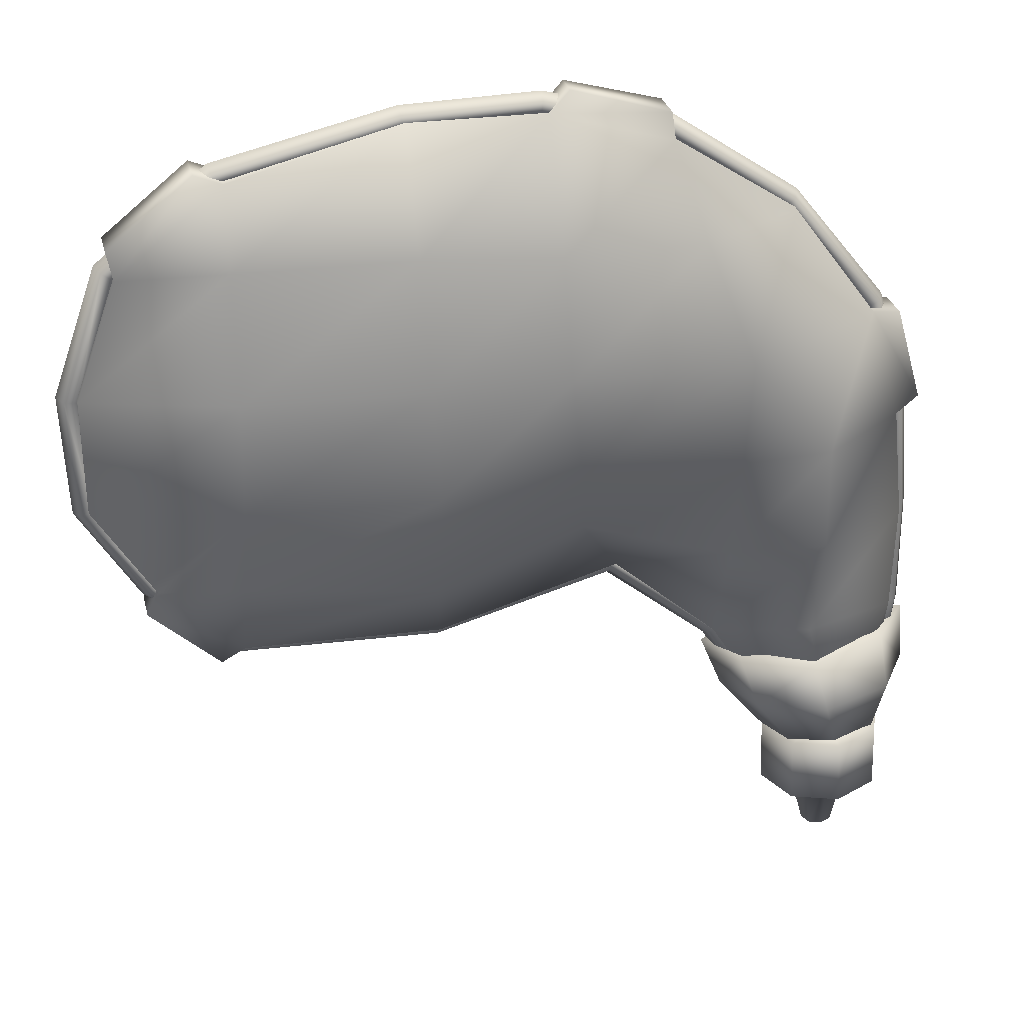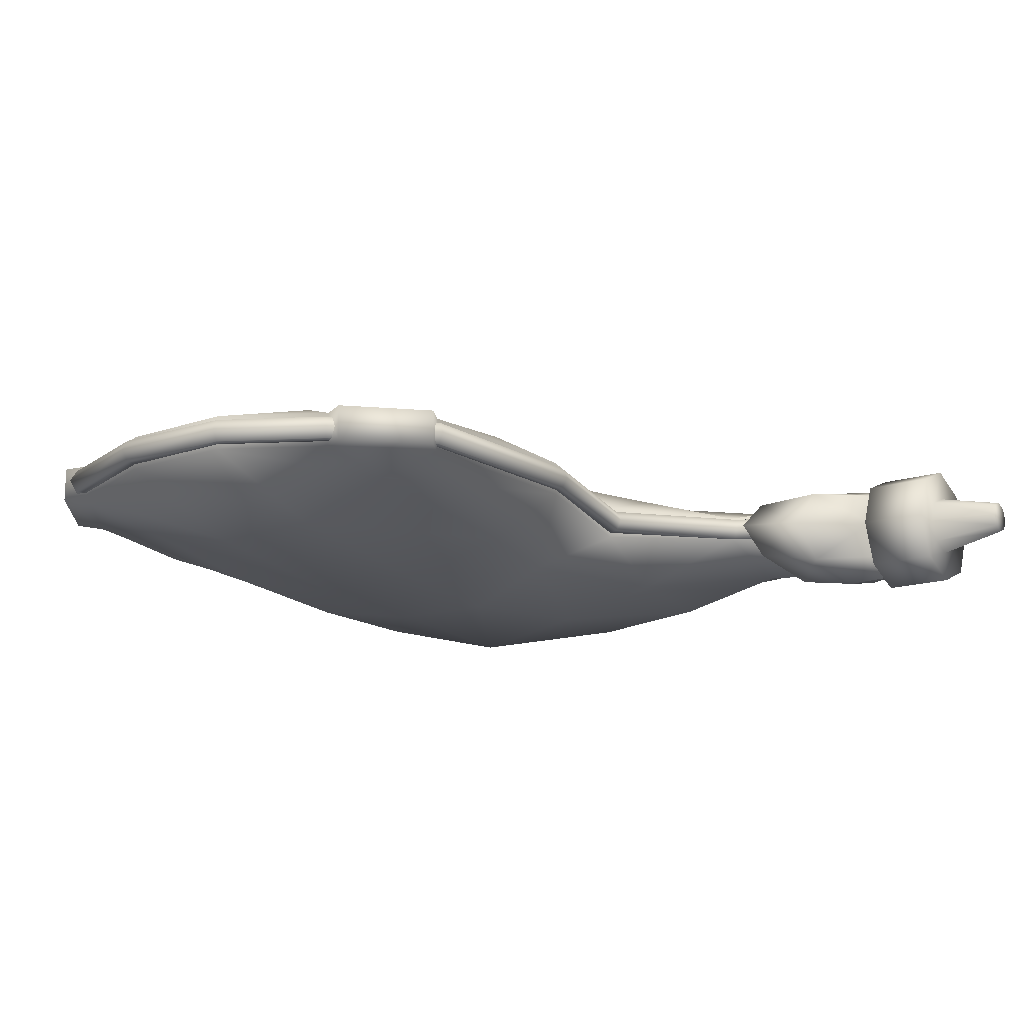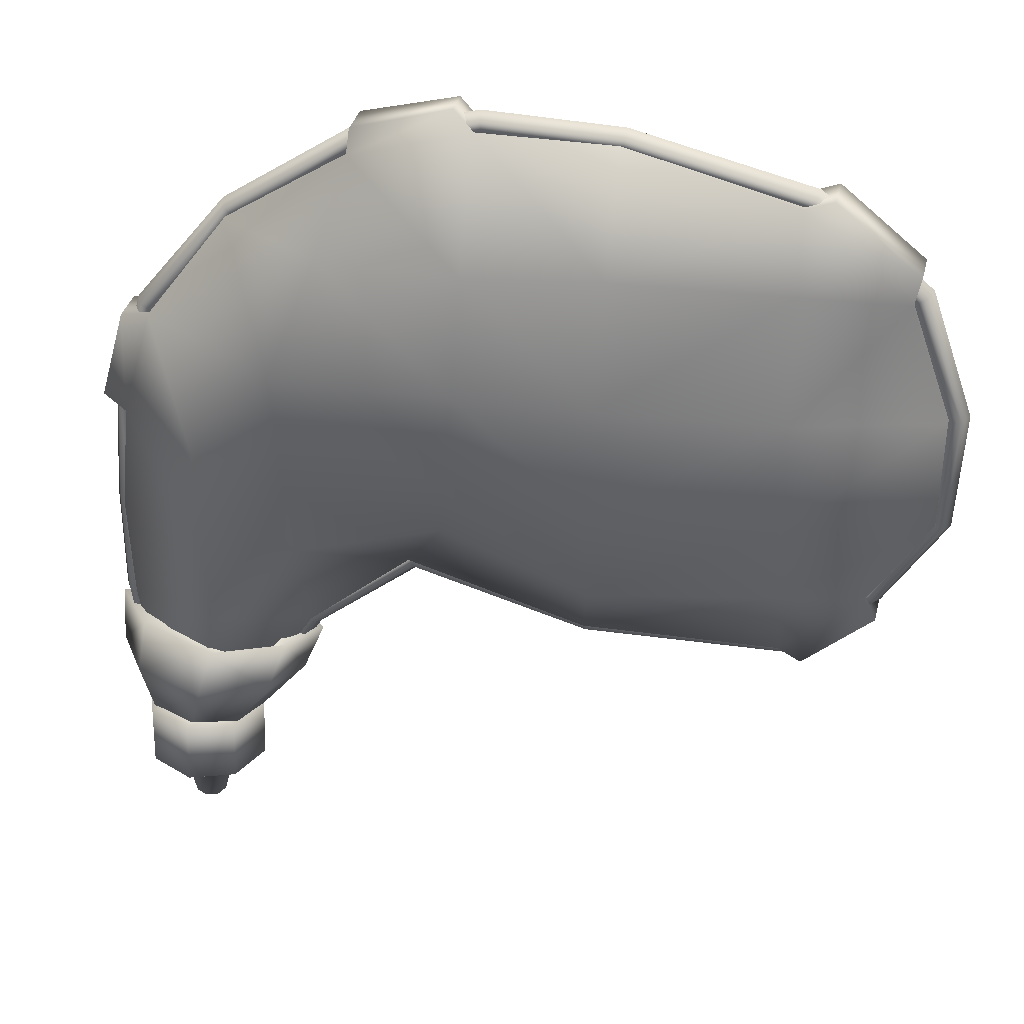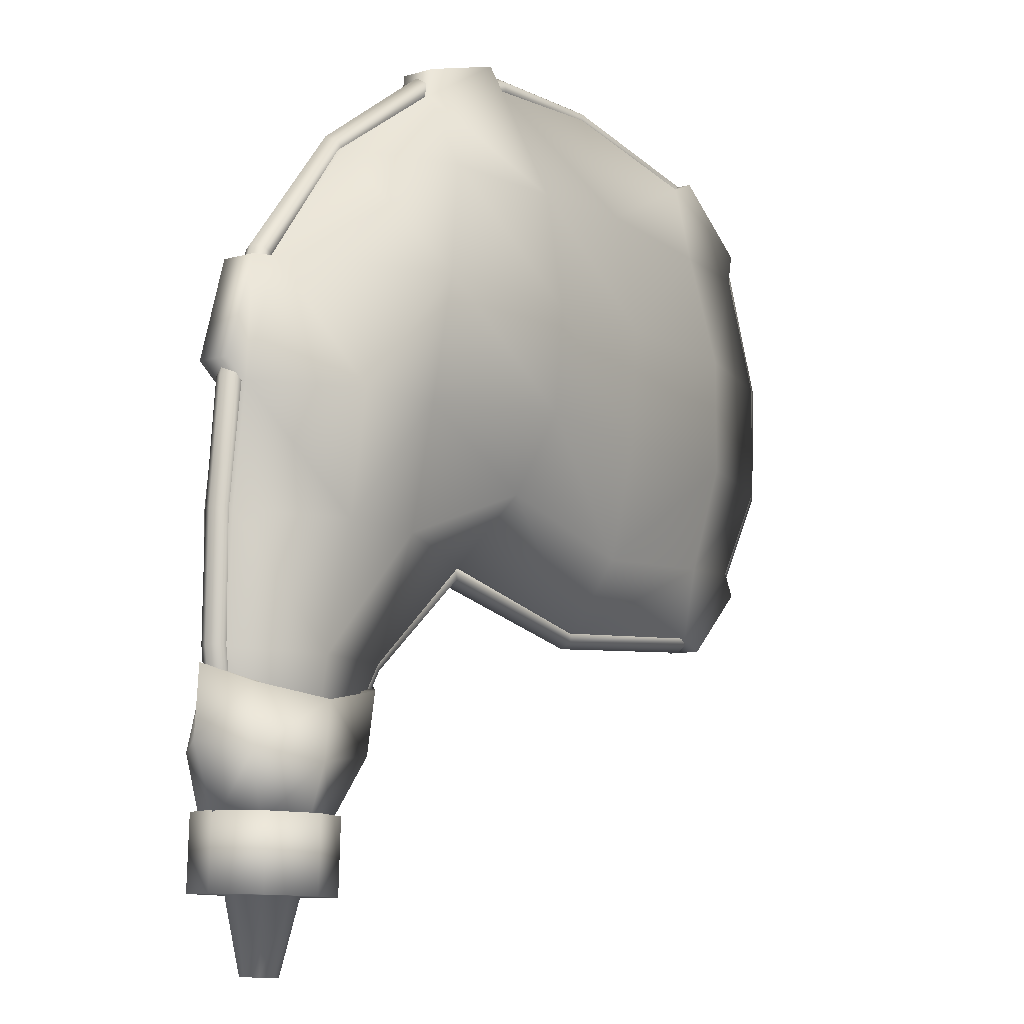
<metadata>
{"format":"obj","ext":"obj","renderer":"f3d","projection":"perspective","resolution":1024,"background":"white","views":[{"elev":31.0,"azim":166.1,"up":"+Z"},{"elev":-15.8,"azim":126.0,"up":"+Y"},{"elev":36.3,"azim":13.8,"up":"+Z"},{"elev":-8.3,"azim":-51.6,"up":"+Z"}]}
</metadata>
<code>
v  -0.3411 0.0223 0.4057
v  -0.1966 -0.05 0.4056
v  -0.1704 0.0223 0.5195
v  -0.0052 -0.0507 0.4057
v  -0.0052 0.0288 0.569
v  0.1782 -0.0342 0.4162
v  0.1797 0.0288 0.573
v  0.4126 -0.0003 0.4083
v  0.5531 0.0223 0.4036
v  0.4095 0.0223 0.5189
v  -0.461 0.0223 0.2424
v  -0.2544 -0.0893 0.2434
v  -0.0112 -0.0798 0.2423
v  0.1723 -0.0707 0.2469
v  0.4167 -0.0414 0.2431
v  0.6126 0.0223 0.2401
v  -0.508 0.0223 0.0791
v  -0.3823 -0.0603 0.0791
v  -0.2566 -0.0606 0.0791
v  -0.0262 -0.0798 0.0972
v  0.1624 -0.0707 0.0857
v  0.4194 -0.0395 0.0806
v  0.6126 0.0223 0.0768
v  -0.526 0.0223 -0.0803
v  -0.3913 -0.0439 -0.0823
v  -0.2566 -0.0266 -0.0843
v  -0.0431 -0.0266 -0.01
v  0.1624 -0.0342 -0.0776
v  0.4206 0.0036 -0.0641
v  0.5327 0.0223 -0.0583
v  -0.526 0.0288 -0.2436
v  -0.3913 -0.0084 -0.2456
v  -0.2566 0.0288 -0.2476
v  -0.1051 0.0223 -0.1085
v  0.1481 0.0223 -0.1784
v  0.4215 0.0223 -0.1653
v  -0.1704 0.0711 0.5195
v  -0.1966 0.1434 0.4056
v  -0.3411 0.0711 0.4057
v  -0.0052 0.0646 0.569
v  -0.0052 0.1441 0.4057
v  0.1797 0.0646 0.573
v  0.1782 0.1281 0.4162
v  0.4095 0.0711 0.5189
v  0.4115 0.0945 0.4083
v  -0.2544 0.1827 0.2434
v  -0.461 0.0711 0.2424
v  -0.0112 0.1732 0.2423
v  0.1723 0.1646 0.2469
v  0.4143 0.1358 0.2432
v  -0.3823 0.1537 0.0791
v  -0.508 0.0711 0.0791
v  -0.0262 0.1732 0.0972
v  -0.2566 0.154 0.0791
v  0.1624 0.1646 0.0857
v  0.4172 0.1339 0.0806
v  -0.3913 0.1374 -0.0823
v  -0.526 0.0711 -0.0803
v  -0.0431 0.12 -0.01
v  -0.2566 0.12 -0.0843
v  0.1624 0.1281 -0.0776
v  0.4197 0.086 -0.0642
v  -0.3913 0.1018 -0.2456
v  -0.526 0.0646 -0.2436
v  -0.1051 0.0711 -0.1085
v  -0.2566 0.0646 -0.2476
v  0.1481 0.0711 -0.1784
v  0.4215 0.0711 -0.1653
v  -0.1647 0.0223 0.5584
v  -0.0314 0.0288 0.5983
v  -0.0314 0.0646 0.5983
v  -0.1647 0.0711 0.5584
v  0.4468 0.0223 0.5347
v  0.5605 0.0223 0.4433
v  0.5605 0.0711 0.4433
v  0.4468 0.0711 0.5347
v  0.6126 0.0711 0.2401
v  0.5531 0.0711 0.4036
v  0.6126 0.0711 0.0768
v  0.5327 0.0711 -0.0583
v  0.5494 0.0223 -0.0916
v  0.4541 0.0223 -0.1833
v  0.4541 0.0711 -0.1833
v  0.5494 0.0711 -0.0916
v  -0.3767 0.0288 -0.4428
v  -0.4385 -0.0189 -0.4408
v  -0.4385 0.1123 -0.4408
v  -0.3767 0.0646 -0.4428
v  -0.538 0.0223 0.1037
v  -0.4995 0.0223 0.2375
v  -0.4995 0.0711 0.2375
v  -0.538 0.0711 0.1037
v  -0.5002 0.0646 -0.4388
v  -0.5002 0.0288 -0.4388
o Bag
g Bag
f 1 2 3
f 3 2 4 5
f 5 4 6 7
f 8 9 10
f 1 11 12 2
f 2 12 13 4
f 4 13 14 6
f 15 16 9 8
f 11 17 18 12
f 12 19 20 13
f 13 20 21 14
f 22 23 16 15
f 17 24 25 18
f 19 26 27 20
f 20 27 28 21
f 29 30 23 22
f 24 31 32 25
f 26 33 34 27
f 27 34 35 28
f 36 30 29
f 37 38 39
f 37 40 41 38
f 40 42 43 41
f 42 44 45 43
f 39 38 46 47
f 38 41 48 46
f 41 43 49 48
f 43 45 50 49
f 47 46 51 52
f 46 48 53 54
f 48 49 55 53
f 49 50 56 55
f 52 51 57 58
f 54 53 59 60
f 53 55 61 59
f 55 56 62 61
f 58 57 63 64
f 60 59 65 66
f 59 61 67 65
f 61 62 68 67
f 69 70 71 72
f 5 7 42 40
f 7 10 44 42
f 73 74 75 76
f 9 16 77 78
f 16 23 79 77
f 23 30 80 79
f 81 82 83 84
f 36 35 67 68
f 35 34 65 67
f 34 33 66 65
f 85 86 87 88
f 31 24 58 64
f 24 17 52 58
f 89 90 91 92
f 11 1 39 47
f 1 3 37 39
f 33 86 85
f 31 64 93 94
f 64 87 93
f 66 33 85 88
f 25 26 19 18
f 32 33 26 25
f 51 54 60 57
f 57 60 66 63
f 86 94 93 87
f 32 31 86
f 63 66 87
f 46 54 51
f 66 88 87
f 33 32 86
f 64 63 87
f 31 94 86
f 18 19 12
f 44 78 45
f 45 78 77 50
f 50 77 79 56
f 56 79 80 62
f 62 80 68
f 10 7 6 8
f 8 6 14 15
f 15 14 21 22
f 22 21 28 29
f 29 28 35 36
f 40 37 72 71
f 37 3 69 72
f 3 5 70 69
f 5 40 71 70
f 78 44 76 75
f 44 10 73 76
f 10 9 74 73
f 9 78 75 74
f 68 80 84 83
f 80 30 81 84
f 30 36 82 81
f 36 68 83 82
f 47 52 92 91
f 52 17 89 92
f 17 11 90 89
f 11 47 91 90
v  -0.4379 0.0467 -0.439
v  -0.4059 0.0147 -0.4402
v  -0.3926 0.0467 -0.4407
v  -0.4379 0.0014 -0.439
v  -0.4699 0.0147 -0.4377
v  -0.4831 0.0467 -0.4372
v  -0.4699 0.0787 -0.4377
v  -0.4379 0.092 -0.439
v  -0.4059 0.0787 -0.4402
v  -0.3739 -0.0174 -0.4415
v  -0.3474 0.0467 -0.4425
v  -0.4379 -0.0439 -0.439
v  -0.5019 -0.0174 -0.4365
v  -0.5284 0.0467 -0.4354
v  -0.5019 0.1107 -0.4365
v  -0.4379 0.1373 -0.439
v  -0.3739 0.1107 -0.4415
v  -0.3777 -0.0174 -0.5384
v  -0.3512 0.0467 -0.5394
v  -0.4417 -0.0439 -0.5359
v  -0.5057 -0.0174 -0.5334
v  -0.5322 0.0467 -0.5323
v  -0.5057 0.1107 -0.5334
v  -0.4417 0.1373 -0.5359
v  -0.3777 0.1107 -0.5384
v  -0.4097 0.0147 -0.5371
v  -0.3964 0.0467 -0.5376
v  -0.4417 0.0014 -0.5359
v  -0.4737 0.0147 -0.5346
v  -0.4869 0.0467 -0.5341
v  -0.4737 0.0787 -0.5346
v  -0.4417 0.092 -0.5359
v  -0.4097 0.0787 -0.5371
v  -0.4454 0.0467 -0.6317
v  -0.4219 0.0467 -0.6327
v  -0.4288 0.03 -0.6324
v  -0.4454 0.0231 -0.6317
v  -0.4621 0.03 -0.6311
v  -0.469 0.0467 -0.6308
v  -0.4621 0.0634 -0.6311
v  -0.4454 0.0703 -0.6317
v  -0.4288 0.0634 -0.6324
o Cap
g Cap
f 95 96 97
f 95 98 96
f 95 99 98
f 95 100 99
f 95 101 100
f 95 102 101
f 95 103 102
f 95 97 103
f 97 96 104 105
f 96 98 106 104
f 98 99 107 106
f 99 100 108 107
f 100 101 109 108
f 101 102 110 109
f 102 103 111 110
f 103 97 105 111
f 105 104 112 113
f 104 106 114 112
f 106 107 115 114
f 107 108 116 115
f 108 109 117 116
f 109 110 118 117
f 110 111 119 118
f 111 105 113 119
f 113 112 120 121
f 112 114 122 120
f 114 115 123 122
f 115 116 124 123
f 116 117 125 124
f 117 118 126 125
f 118 119 127 126
f 119 113 121 127
f 128 129 130
f 128 130 131
f 128 131 132
f 128 132 133
f 128 133 134
f 128 134 135
f 128 135 136
f 128 136 129
f 121 120 130 129
f 120 122 131 130
f 122 123 132 131
f 123 124 133 132
f 124 125 134 133
f 125 126 135 134
f 126 127 136 135
f 127 121 129 136
v  -0.3994 0.0461 -0.3015
v  -0.3449 0.0248 -0.3226
v  -0.3223 0.0461 -0.2844
v  -0.3994 0.016 -0.3015
v  -0.4539 0.0248 -0.2844
v  -0.4765 0.0461 -0.2844
v  -0.4539 0.0673 -0.2844
v  -0.3994 0.0761 -0.3015
v  -0.3449 0.0673 -0.3226
v  -0.2903 0.0036 -0.2844
v  -0.245 0.0461 -0.2754
v  -0.3994 -0.0216 -0.3015
v  -0.5084 0.0036 -0.2844
v  -0.5536 0.0461 -0.2633
v  -0.5084 0.0886 -0.2844
v  -0.3994 0.1119 -0.3015
v  -0.2903 0.0886 -0.2844
v  -0.3187 -0.0089 -0.3672
v  -0.2772 0.0461 -0.3547
v  -0.419 -0.0317 -0.3773
v  -0.5192 -0.0089 -0.3672
v  -0.5607 0.0461 -0.3547
v  -0.5192 0.1011 -0.3672
v  -0.419 0.1238 -0.3773
v  -0.3187 0.1011 -0.3672
v  -0.3533 0.0461 -0.4497
v  -0.3782 -0.0043 -0.4497
v  -0.4084 0.0209 -0.4497
v  -0.3959 0.0461 -0.4497
v  -0.4385 -0.0252 -0.4497
v  -0.4385 0.0104 -0.4497
v  -0.4988 -0.0043 -0.4497
v  -0.4687 0.0209 -0.4497
v  -0.5238 0.0461 -0.4497
v  -0.4812 0.0461 -0.4497
v  -0.4988 0.0965 -0.4497
v  -0.4687 0.0713 -0.4497
v  -0.4385 0.1174 -0.4497
v  -0.4385 0.0817 -0.4497
v  -0.3782 0.0965 -0.4497
v  -0.4084 0.0713 -0.4497
v  -0.4385 0.0461 -0.4497
v  -0.5365 0.0609 -0.2415
v  -0.5122 0.0609 -0.441
v  -0.5211 0.0452 -0.4421
v  -0.5455 0.0452 -0.242
v  -0.5184 0.0609 -0.2405
v  -0.4942 0.0609 -0.4387
v  -0.5094 0.0452 -0.24
v  -0.4853 0.0452 -0.4376
v  -0.5184 0.0296 -0.2405
v  -0.4942 0.0296 -0.4387
v  -0.5365 0.0296 -0.2415
v  -0.5122 0.0296 -0.441
v  -0.5341 0.0609 -0.0779
v  -0.5431 0.0452 -0.0774
v  -0.516 0.0609 -0.0788
v  -0.507 0.0452 -0.0793
v  -0.516 0.0296 -0.0788
v  -0.5341 0.0296 -0.0779
v  -0.5199 0.0609 0.0846
v  -0.5288 0.0452 0.0863
v  -0.502 0.0609 0.0814
v  -0.4931 0.0452 0.0797
v  -0.502 0.0296 0.0814
v  -0.5199 0.0296 0.0846
v  -0.4728 0.0609 0.2526
v  -0.481 0.0452 0.2567
v  -0.4564 0.0609 0.2442
v  -0.4481 0.0452 0.24
v  -0.4564 0.0296 0.2442
v  -0.4728 0.0296 0.2526
v  -0.3417 0.0609 0.4184
v  -0.348 0.0452 0.4251
v  -0.3292 0.0609 0.4051
v  -0.323 0.0452 0.3984
v  -0.3292 0.0296 0.4051
v  -0.3417 0.0296 0.4184
v  -0.1679 0.0609 0.5391
v  -0.1717 0.0452 0.5474
v  -0.1602 0.0609 0.5224
v  -0.1563 0.0452 0.5141
v  -0.1602 0.0296 0.5224
v  -0.1679 0.0296 0.5391
v  0.0022 0.0609 0.5842
v  0.0011 0.0452 0.5932
v  0.0045 0.0609 0.5661
v  0.0056 0.0452 0.557
v  0.0045 0.0296 0.5661
v  0.0022 0.0296 0.5842
v  0.1839 0.0609 0.5821
v  0.185 0.0452 0.5912
v  0.1818 0.0609 0.5641
v  0.1808 0.0452 0.5551
v  0.1818 0.0296 0.5641
v  0.1839 0.0296 0.5821
v  0.4229 0.0609 0.529
v  0.4269 0.0452 0.5374
v  0.4148 0.0609 0.5123
v  0.4108 0.0452 0.504
v  0.4148 0.0296 0.5123
v  0.4229 0.0296 0.529
v  0.5677 0.0609 0.4111
v  0.5754 0.0452 0.4165
v  0.5524 0.0609 0.4003
v  0.5447 0.0452 0.3949
v  0.5524 0.0296 0.4003
v  0.5677 0.0296 0.4111
v  0.6296 0.0609 0.2377
v  0.6387 0.0452 0.2391
v  0.6115 0.0609 0.2349
v  0.6024 0.0452 0.2335
v  0.6115 0.0296 0.2349
v  0.6296 0.0296 0.2377
v  0.6234 0.0609 0.0683
v  0.6324 0.0452 0.0657
v  0.6056 0.0609 0.0735
v  0.5966 0.0452 0.0761
v  0.6056 0.0296 0.0735
v  0.6234 0.0296 0.0683
v  0.545 0.0609 -0.0658
v  0.5522 0.0452 -0.0715
v  0.5307 0.0609 -0.0546
v  0.5235 0.0452 -0.0489
v  0.5307 0.0296 -0.0546
v  0.545 0.0296 -0.0658
v  0.4308 0.0609 -0.176
v  0.4346 0.0452 -0.1848
v  0.4231 0.0609 -0.1583
v  0.4193 0.0452 -0.1494
v  0.4231 0.0296 -0.1583
v  0.4308 0.0296 -0.176
v  0.1496 0.0609 -0.1903
v  0.1487 0.0452 -0.1994
v  0.1516 0.0609 -0.1721
v  0.1525 0.0452 -0.163
v  0.1516 0.0296 -0.1721
v  0.1496 0.0296 -0.1903
v  -0.1 0.0609 -0.1245
v  -0.0975 0.0452 -0.1345
v  -0.105 0.0609 -0.1044
v  -0.1075 0.0452 -0.0944
v  -0.105 0.0296 -0.1044
v  -0.1 0.0296 -0.1245
v  -0.2537 0.0609 -0.2555
v  -0.2466 0.0452 -0.2613
v  -0.2679 0.0609 -0.2441
v  -0.275 0.0452 -0.2383
v  -0.2679 0.0296 -0.2441
v  -0.2537 0.0296 -0.2555
v  -0.3781 0.0609 -0.4642
v  -0.3704 0.0452 -0.4688
v  -0.3937 0.0609 -0.4549
v  -0.4014 0.0452 -0.4503
v  -0.3937 0.0296 -0.4549
v  -0.3781 0.0296 -0.4642
o Cord
g Cord
f 137 138 139
f 137 140 138
f 137 141 140
f 137 142 141
f 137 143 142
f 137 144 143
f 137 145 144
f 137 139 145
f 139 138 146 147
f 138 140 148 146
f 140 141 149 148
f 141 142 150 149
f 142 143 151 150
f 143 144 152 151
f 144 145 153 152
f 145 139 147 153
f 146 154 155 147
f 148 156 154 146
f 148 149 157 156
f 149 150 158 157
f 151 159 158 150
f 152 160 159 151
f 152 153 161 160
f 153 147 155 161
f 162 163 164 165
f 163 166 167 164
f 166 168 169 167
f 168 170 171 169
f 170 172 173 171
f 172 174 175 173
f 174 176 177 175
f 176 162 165 177
f 178 165 164
f 178 164 167
f 178 167 169
f 178 169 171
f 178 171 173
f 178 173 175
f 178 175 177
f 178 177 165
f 154 163 162 155
f 156 166 163 154
f 168 166 156 157
f 170 168 157 158
f 159 172 170 158
f 160 174 172 159
f 176 174 160 161
f 162 176 161 155
f 179 180 181 182
f 183 184 180 179
f 185 186 184 183
f 187 188 186 185
f 189 190 188 187
f 182 181 190 189
f 191 179 182 192
f 193 183 179 191
f 194 185 183 193
f 195 187 185 194
f 196 189 187 195
f 192 182 189 196
f 197 191 192 198
f 199 193 191 197
f 200 194 193 199
f 201 195 194 200
f 202 196 195 201
f 198 192 196 202
f 203 197 198 204
f 205 199 197 203
f 206 200 199 205
f 207 201 200 206
f 208 202 201 207
f 204 198 202 208
f 209 203 204 210
f 211 205 203 209
f 212 206 205 211
f 213 207 206 212
f 214 208 207 213
f 210 204 208 214
f 215 209 210 216
f 217 211 209 215
f 218 212 211 217
f 219 213 212 218
f 220 214 213 219
f 216 210 214 220
f 221 215 216 222
f 223 217 215 221
f 224 218 217 223
f 225 219 218 224
f 226 220 219 225
f 222 216 220 226
f 227 221 222 228
f 229 223 221 227
f 230 224 223 229
f 231 225 224 230
f 232 226 225 231
f 228 222 226 232
f 233 227 228 234
f 235 229 227 233
f 236 230 229 235
f 237 231 230 236
f 238 232 231 237
f 234 228 232 238
f 239 233 234 240
f 241 235 233 239
f 242 236 235 241
f 243 237 236 242
f 244 238 237 243
f 240 234 238 244
f 245 239 240 246
f 247 241 239 245
f 248 242 241 247
f 249 243 242 248
f 250 244 243 249
f 246 240 244 250
f 251 245 246 252
f 253 247 245 251
f 254 248 247 253
f 255 249 248 254
f 256 250 249 255
f 252 246 250 256
f 257 251 252 258
f 259 253 251 257
f 260 254 253 259
f 261 255 254 260
f 262 256 255 261
f 258 252 256 262
f 263 257 258 264
f 265 259 257 263
f 266 260 259 265
f 267 261 260 266
f 268 262 261 267
f 264 258 262 268
f 269 263 264 270
f 271 265 263 269
f 272 266 265 271
f 273 267 266 272
f 274 268 267 273
f 270 264 268 274
f 275 269 270 276
f 277 271 269 275
f 278 272 271 277
f 279 273 272 278
f 280 274 273 279
f 276 270 274 280
f 281 275 276 282
f 283 277 275 281
f 284 278 277 283
f 285 279 278 284
f 286 280 279 285
f 282 276 280 286
f 287 281 282 288
f 289 283 281 287
f 290 284 283 289
f 291 285 284 290
f 292 286 285 291
f 288 282 286 292
f 188 190 181 186
f 184 186 181 180
f 289 287 288 290
f 288 292 291 290

</code>
